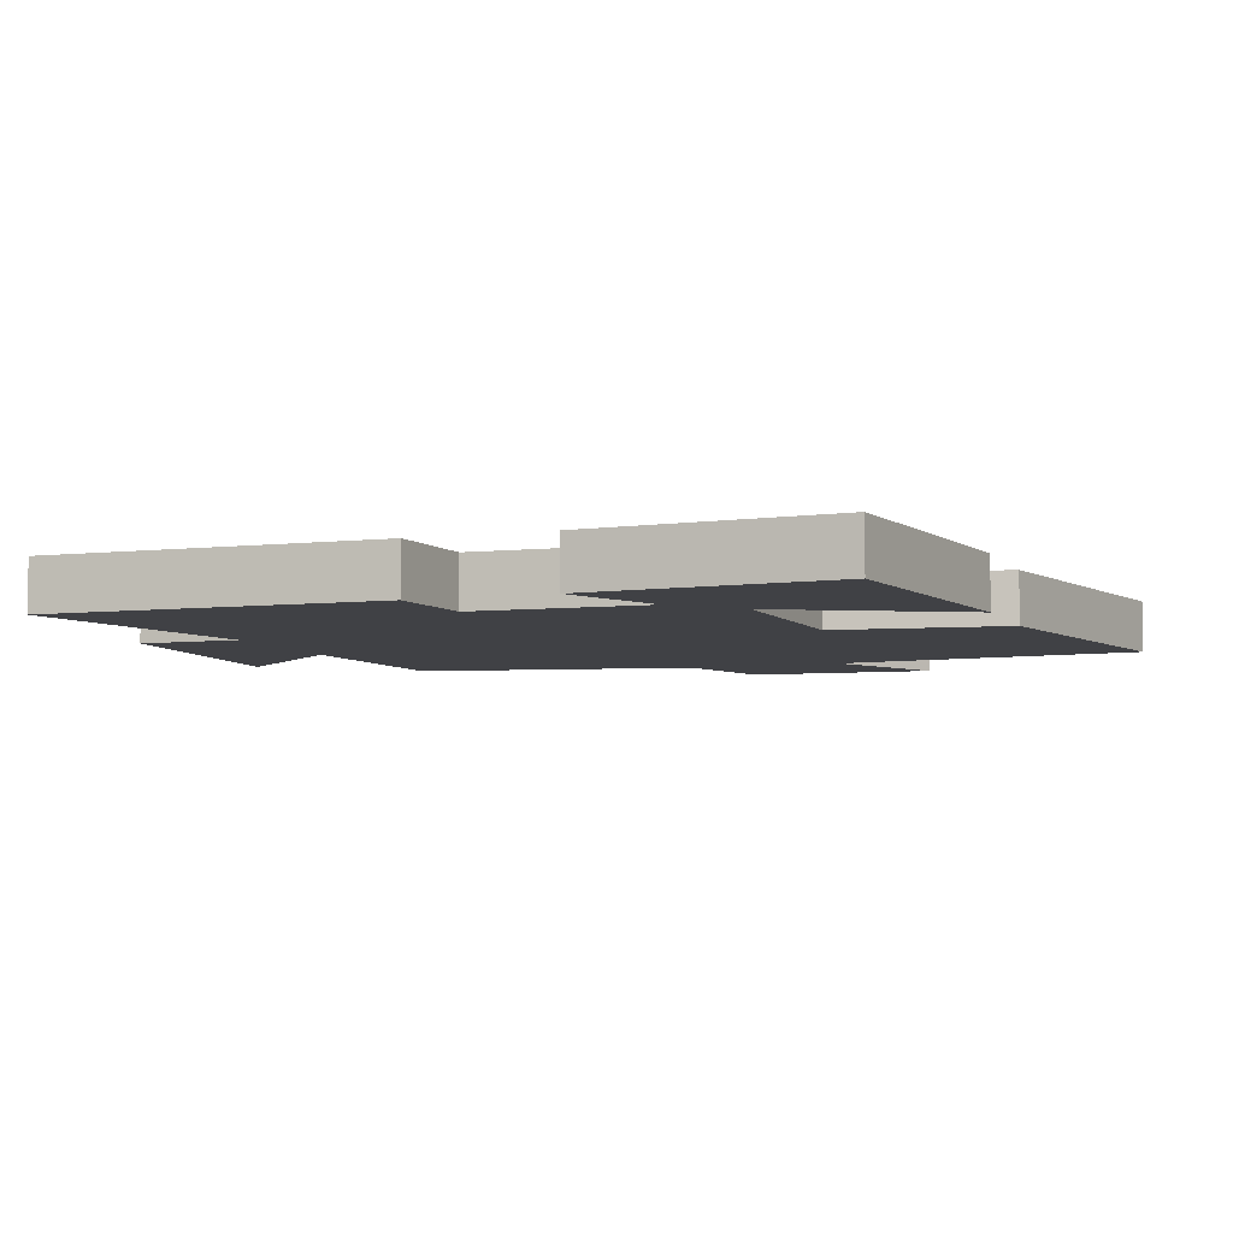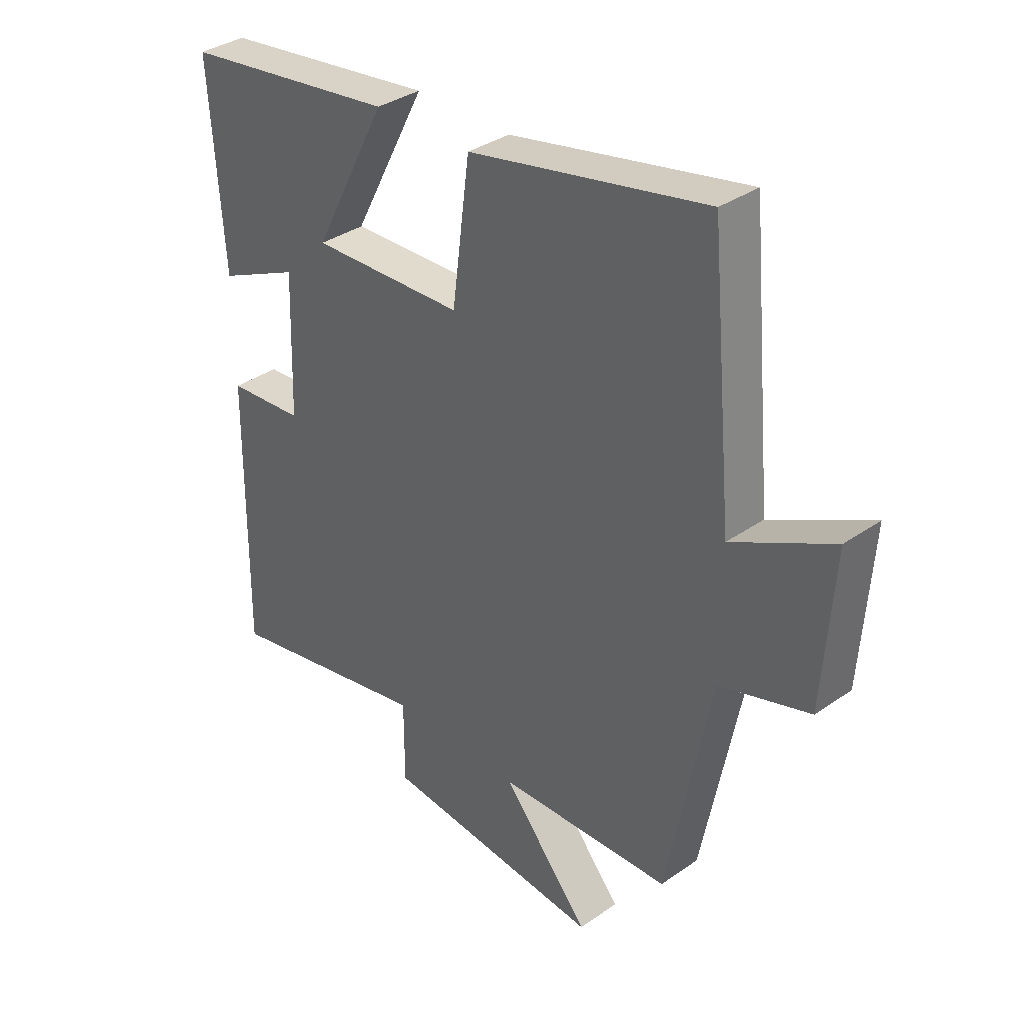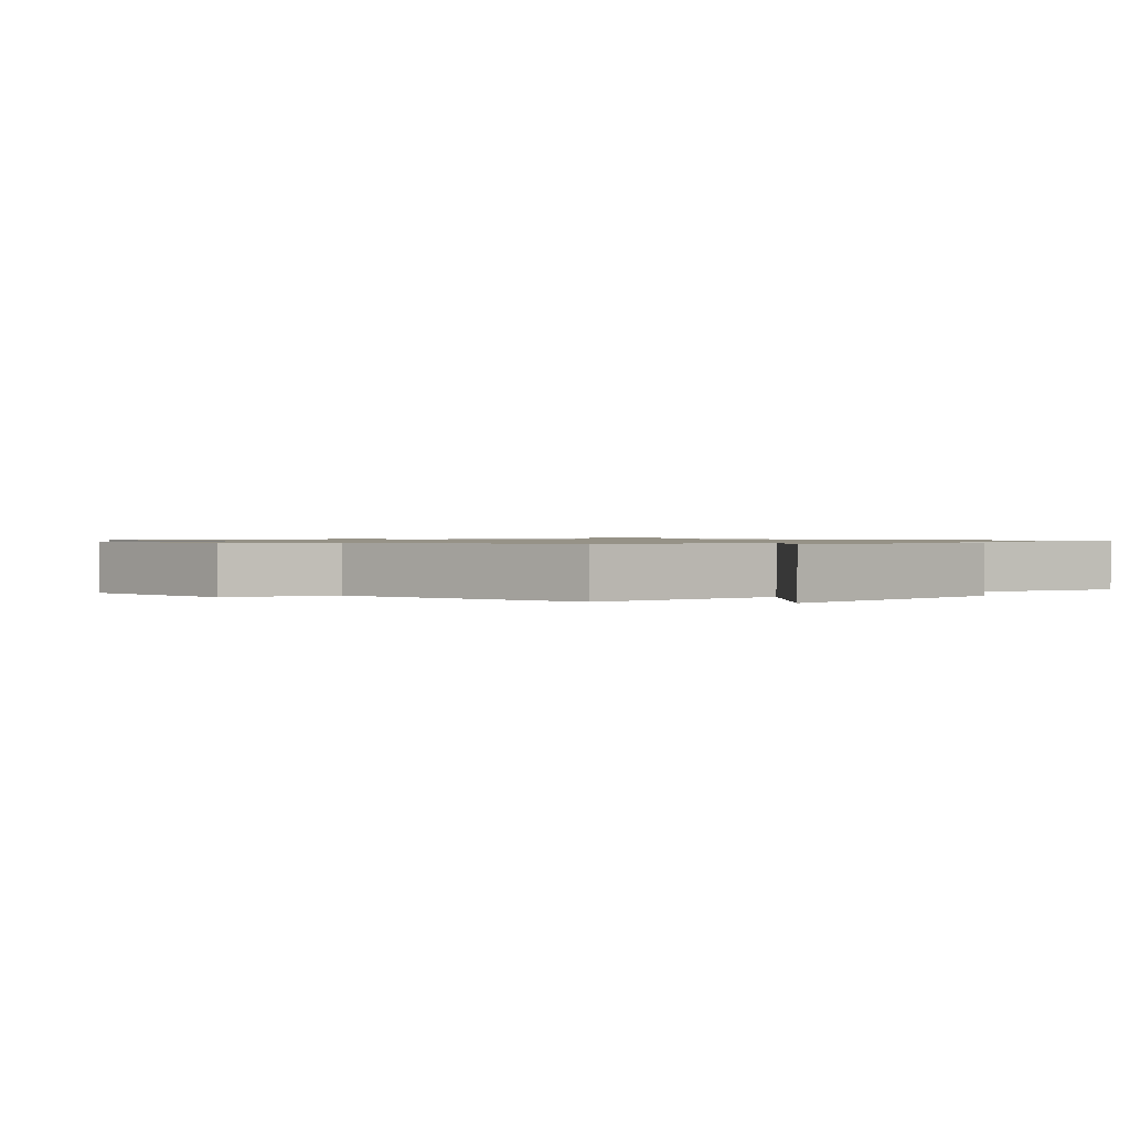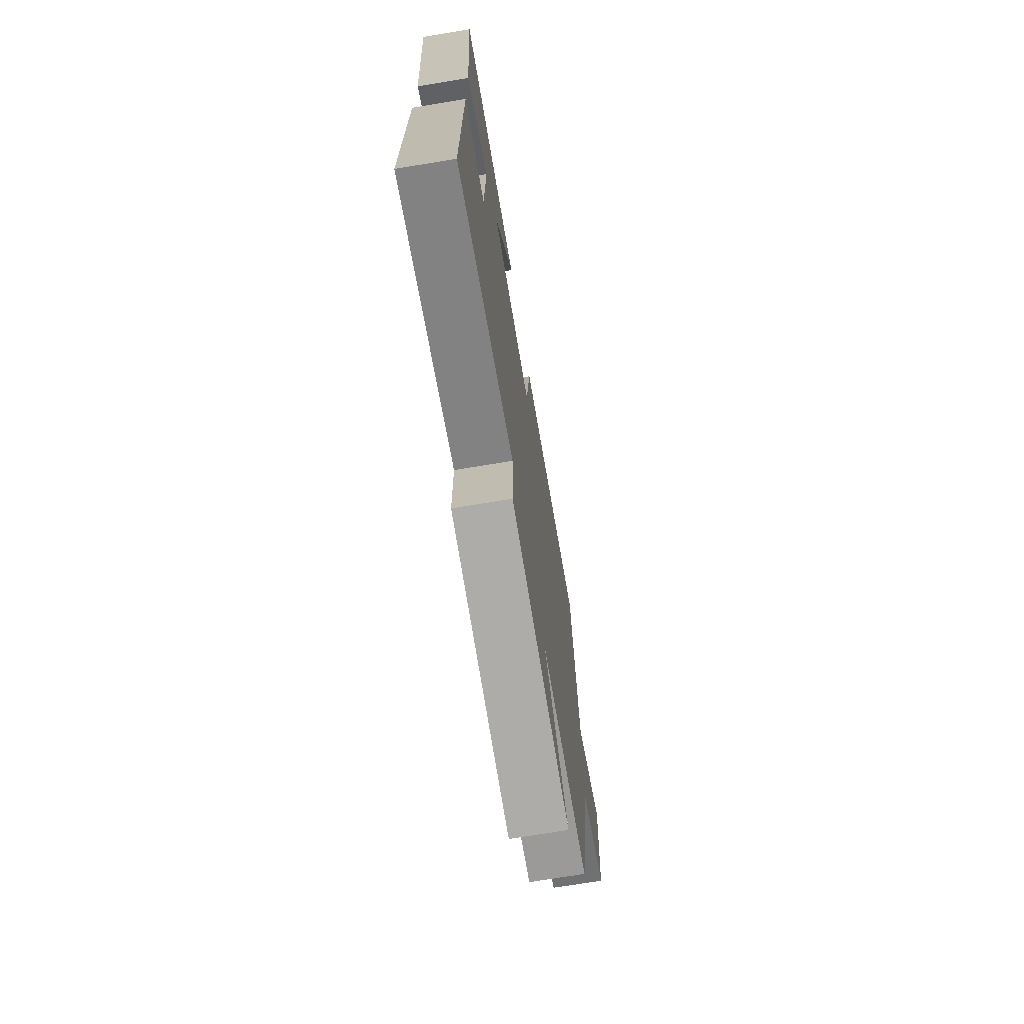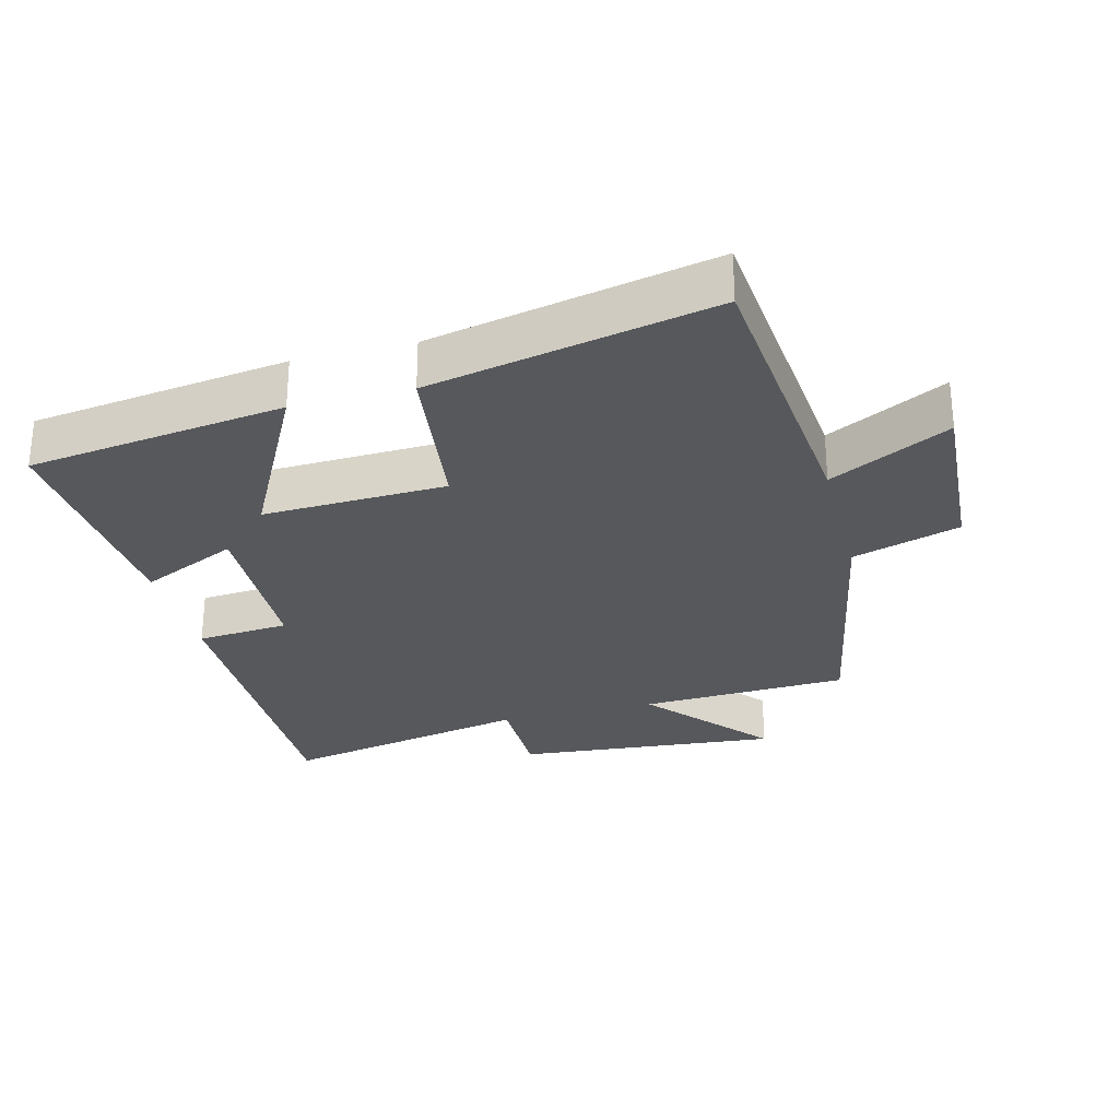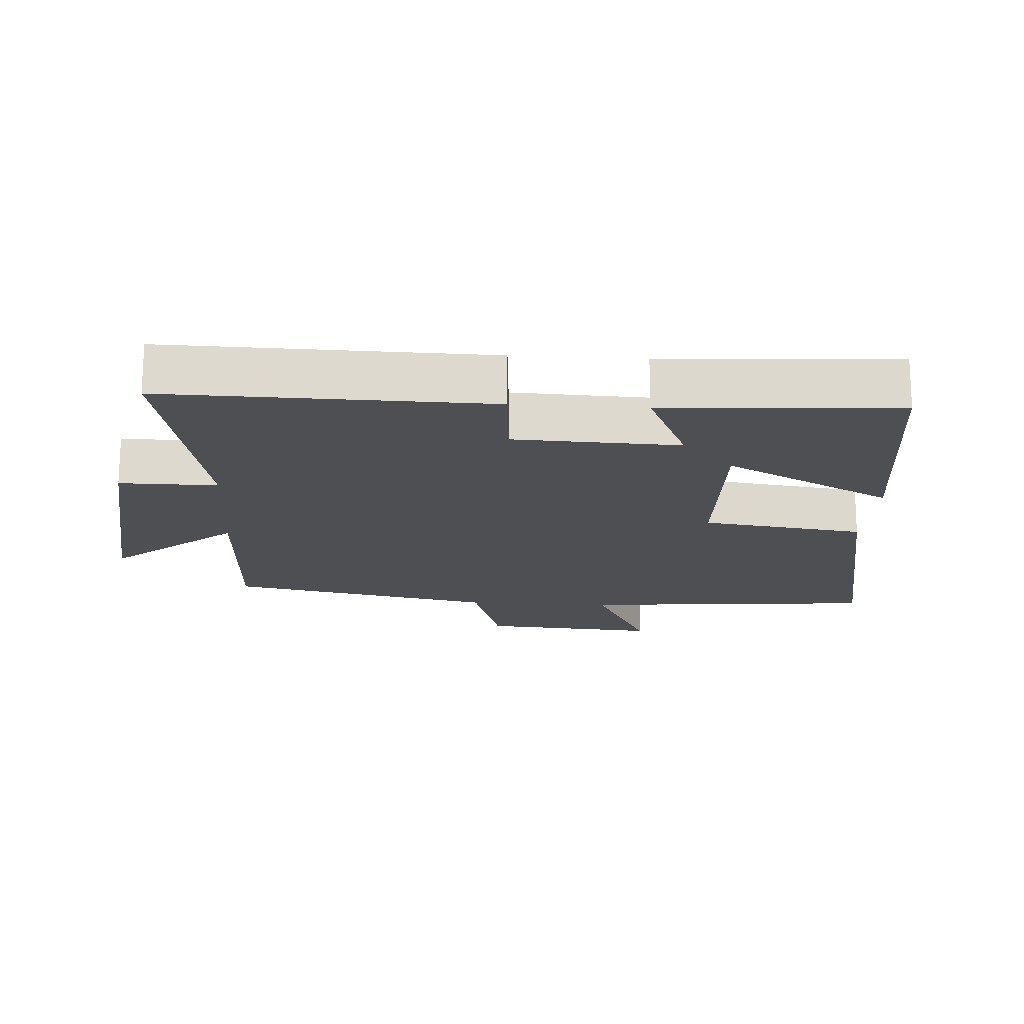
<metadata>
{"format":"obj","ext":"obj","renderer":"f3d","projection":"perspective","resolution":1024,"background":"white","views":[{"elev":-5.8,"azim":-69.9,"up":"+Y"},{"elev":35.2,"azim":47.2,"up":"+Z"},{"elev":1.0,"azim":138.8,"up":"+Y"},{"elev":-72.0,"azim":-80.6,"up":"+Z"},{"elev":-28.3,"azim":14.6,"up":"+Y"},{"elev":-17.8,"azim":-94.0,"up":"+Y"}]}
</metadata>
<code>
v 0.458 0.07 0.588
v 0.5 0.07 0.143
v 0.679 0.07 0.235
v 0.661 0.07 -0.033
v 0.5 0.07 -0.083
v 0.422 0.07 -0.486
v 0.11 0.07 -0.5
v 0.266 0.07 -0.683
v -0.13 0.07 -0.647
v -0.13 0.07 -0.5
v -0.506 0.07 -0.577
v -0.5 0.07 -0.094
v -0.362 0.07 -0.083
v -0.354 0.07 0.165
v -0.5 0.07 0.098
v -0.524 0.07 0.448
v -0.14 0.07 0.5
v -0.272 0.07 0.246
v 0.002 0.07 0.256
v 0.034 0.07 0.5
v 0.458 0 0.588
v 0.5 0 0.143
v 0.679 0 0.235
v 0.661 0 -0.033
v 0.5 0 -0.083
v 0.422 0 -0.486
v 0.11 0 -0.5
v 0.266 0 -0.683
v -0.13 0 -0.647
v -0.13 0 -0.5
v -0.506 0 -0.577
v -0.5 0 -0.094
v -0.362 0 -0.083
v -0.354 0 0.165
v -0.5 0 0.098
v -0.524 0 0.448
v -0.14 0 0.5
v -0.272 0 0.246
v 0.002 0 0.256
v 0.034 0 0.5
f 19 20 1 2
f 18 19 2
f 15 16 17 18
f 14 15 18
f 13 14 18 2
f 10 11 12 13
f 10 13 2
f 7 8 9 10
f 5 6 7 10
f 5 10 2 3
f 3 4 5
f 22 21 40 39
f 22 39 38
f 38 37 36 35
f 38 35 34
f 22 38 34 33
f 33 32 31 30
f 22 33 30
f 30 29 28 27
f 30 27 26 25
f 23 22 30 25
f 25 24 23
f 1 21 22 2
f 2 22 23 3
f 3 23 24 4
f 4 24 25 5
f 5 25 26 6
f 6 26 27 7
f 7 27 28 8
f 8 28 29 9
f 9 29 30 10
f 10 30 31 11
f 11 31 32 12
f 12 32 33 13
f 13 33 34 14
f 14 34 35 15
f 15 35 36 16
f 16 36 37 17
f 17 37 38 18
f 18 38 39 19
f 19 39 40 20
f 20 40 21 1

</code>
